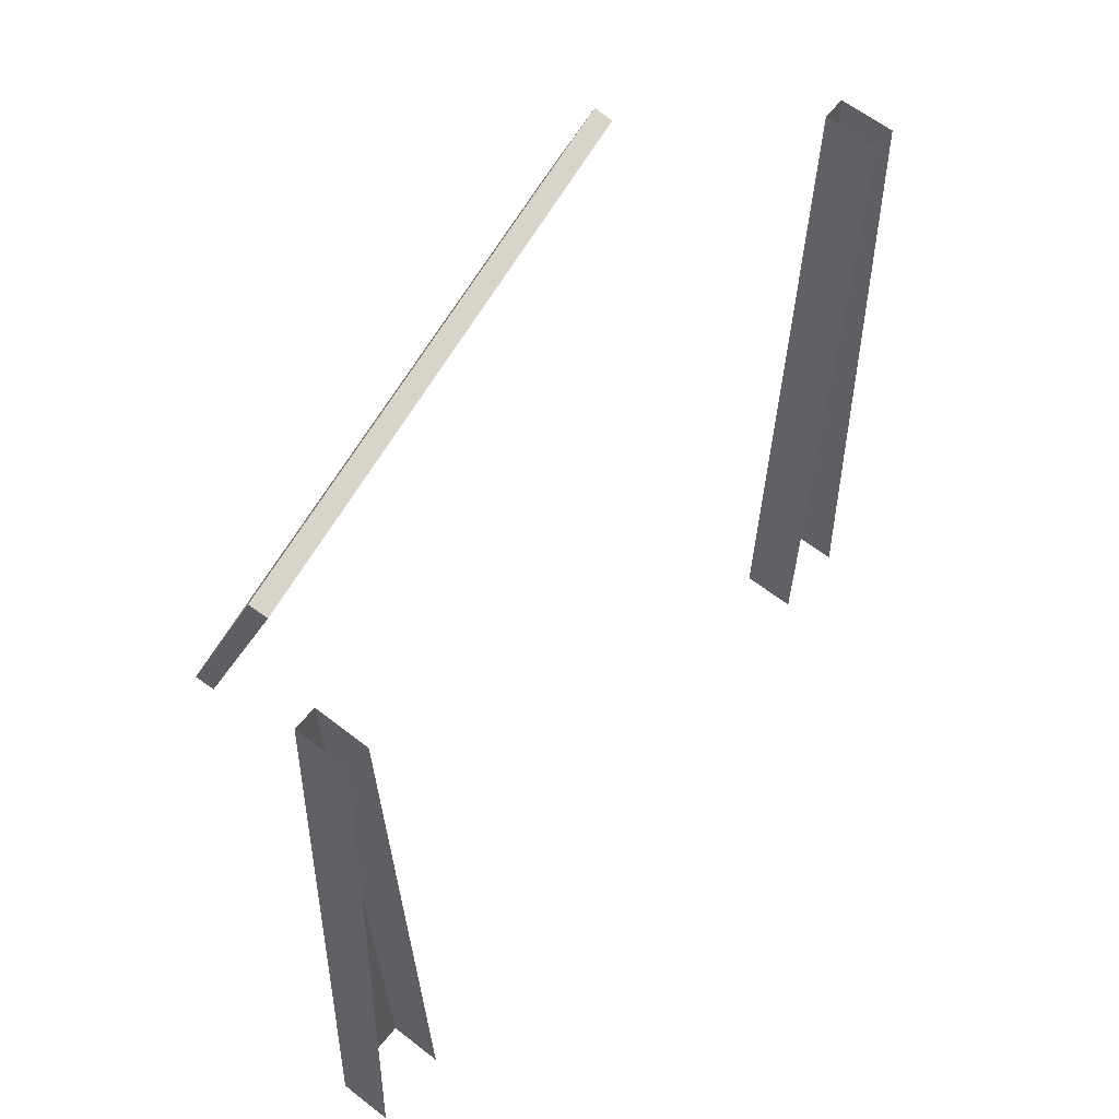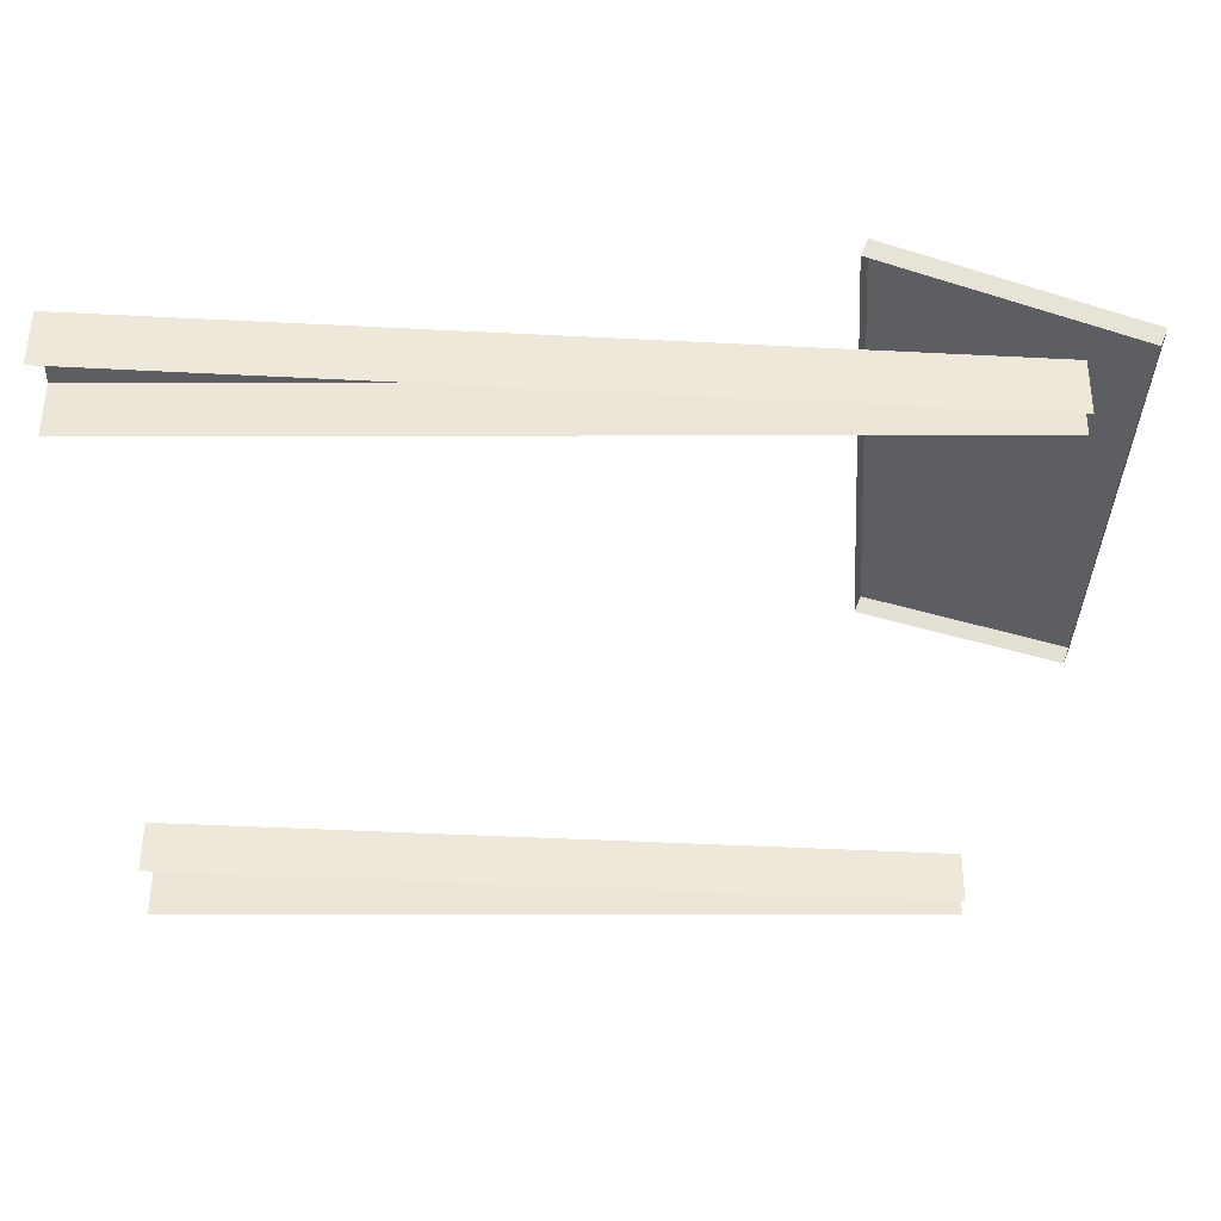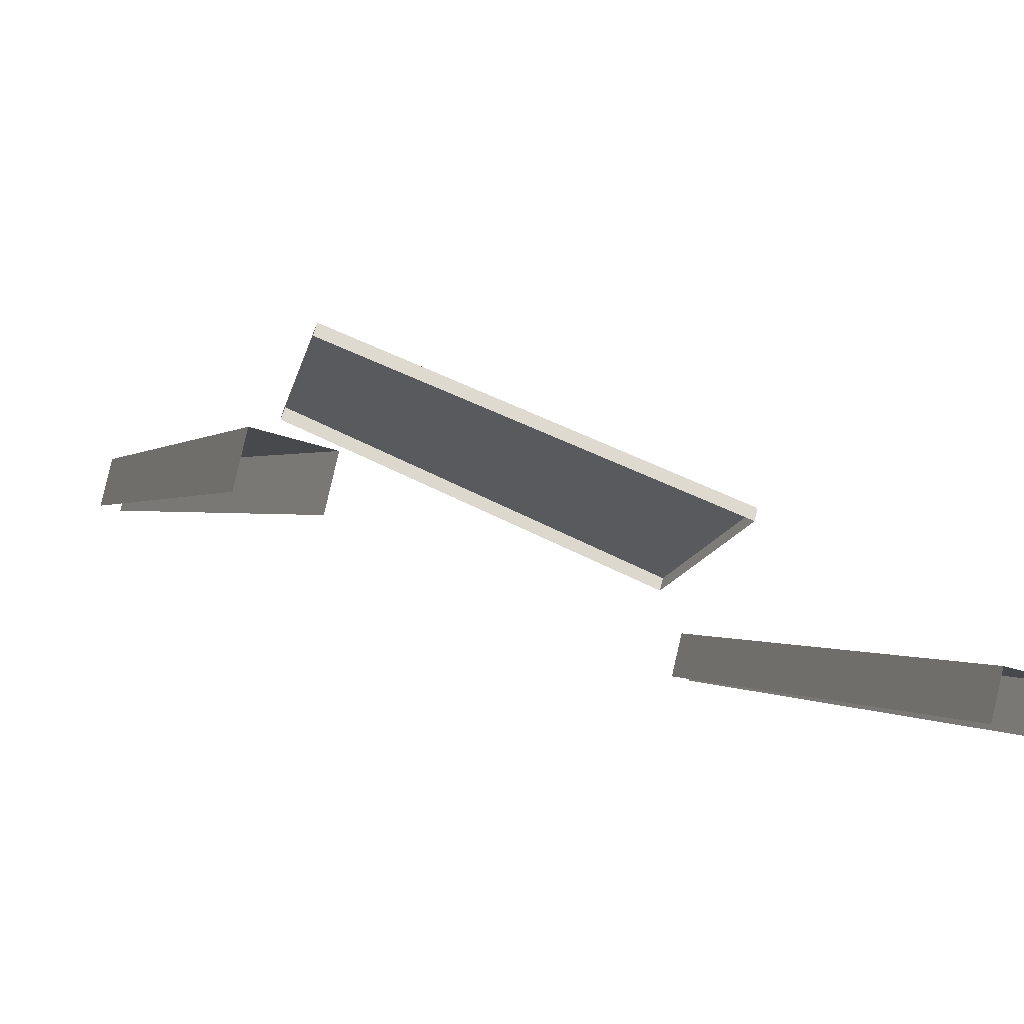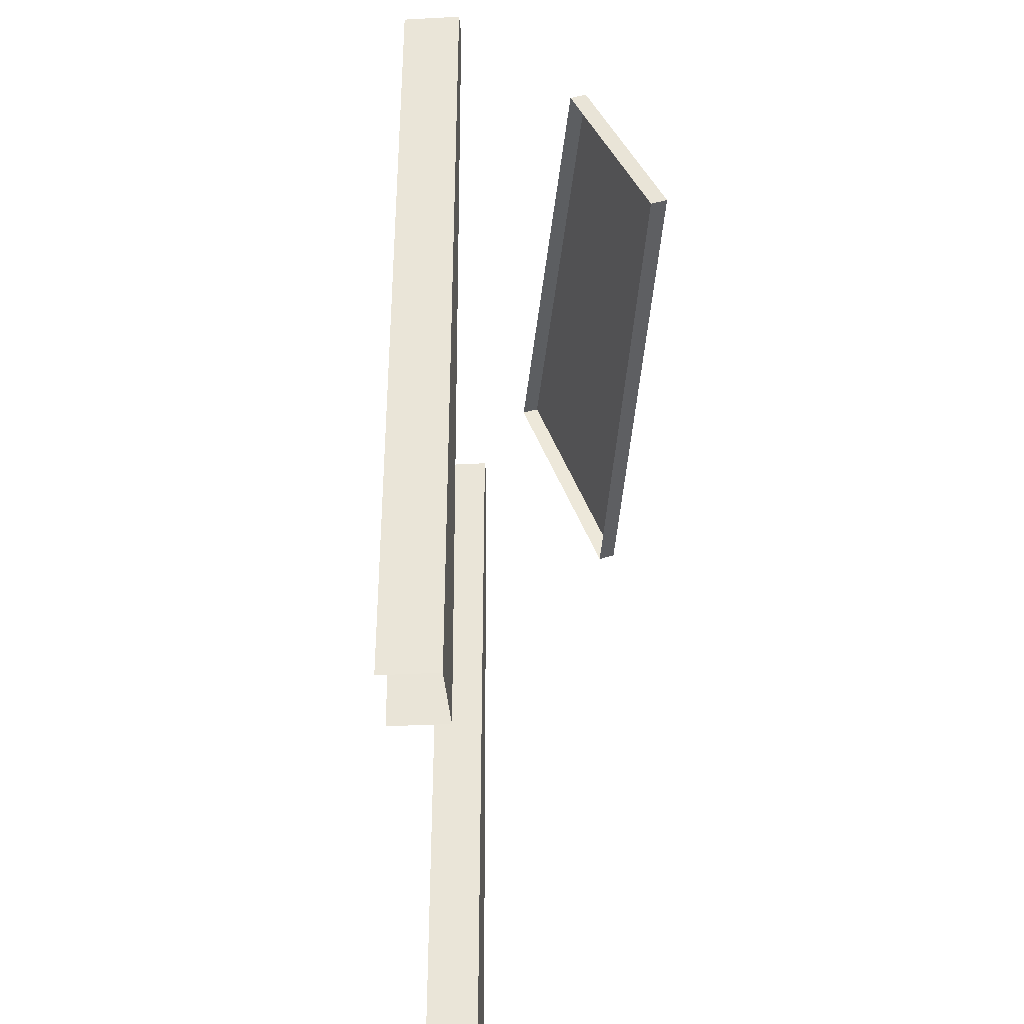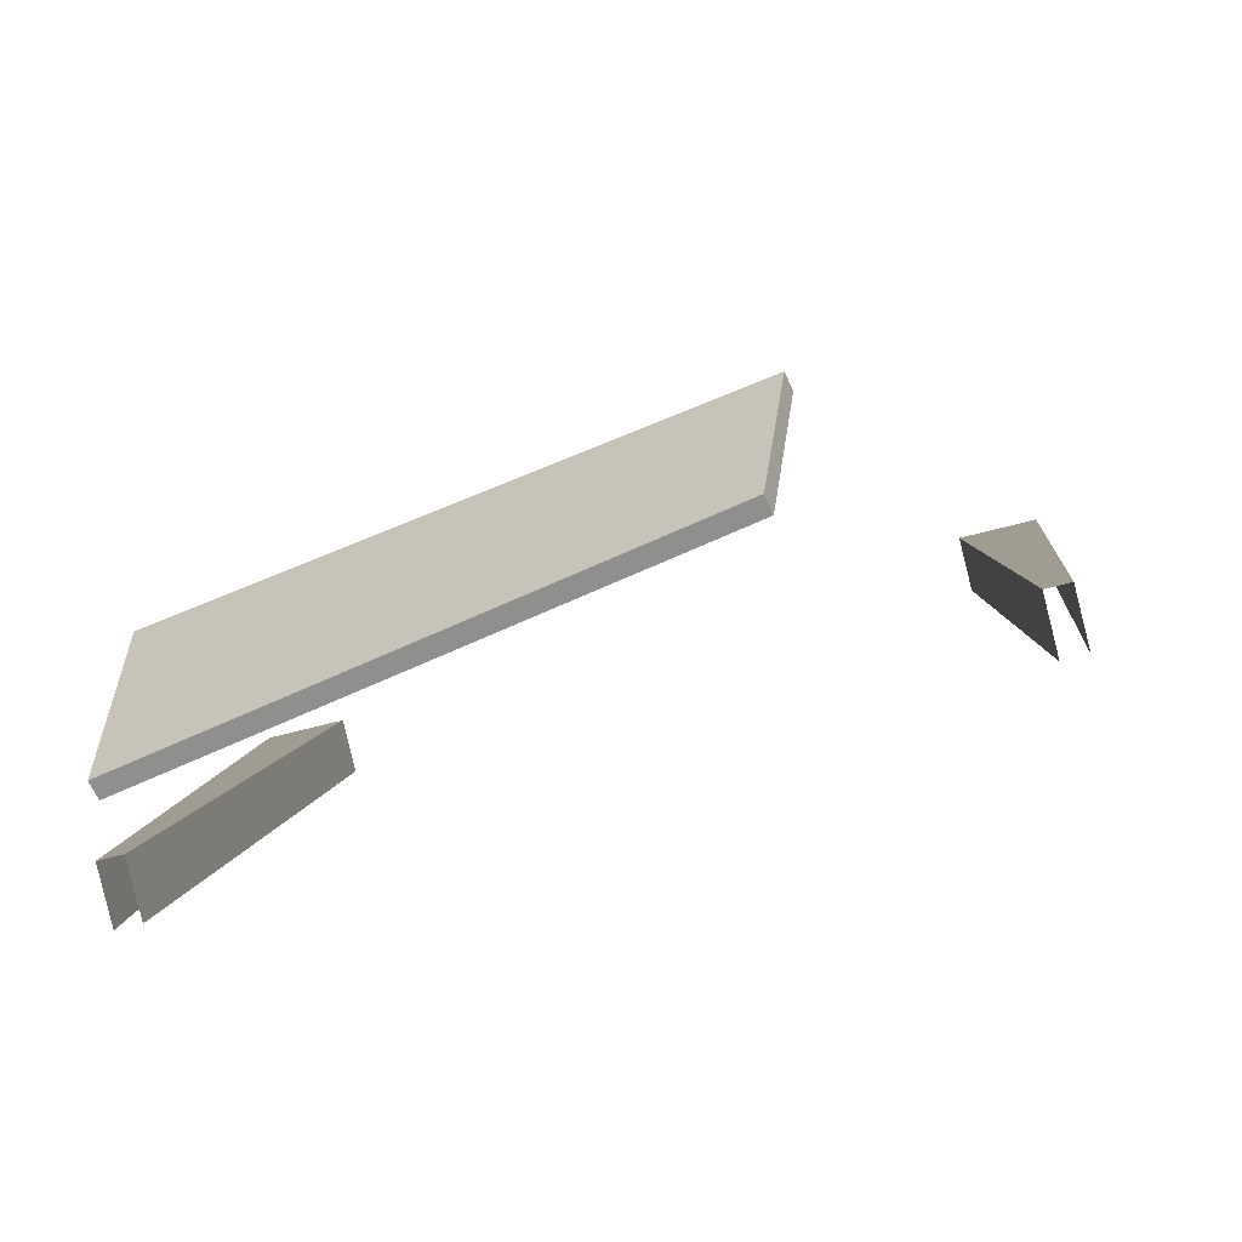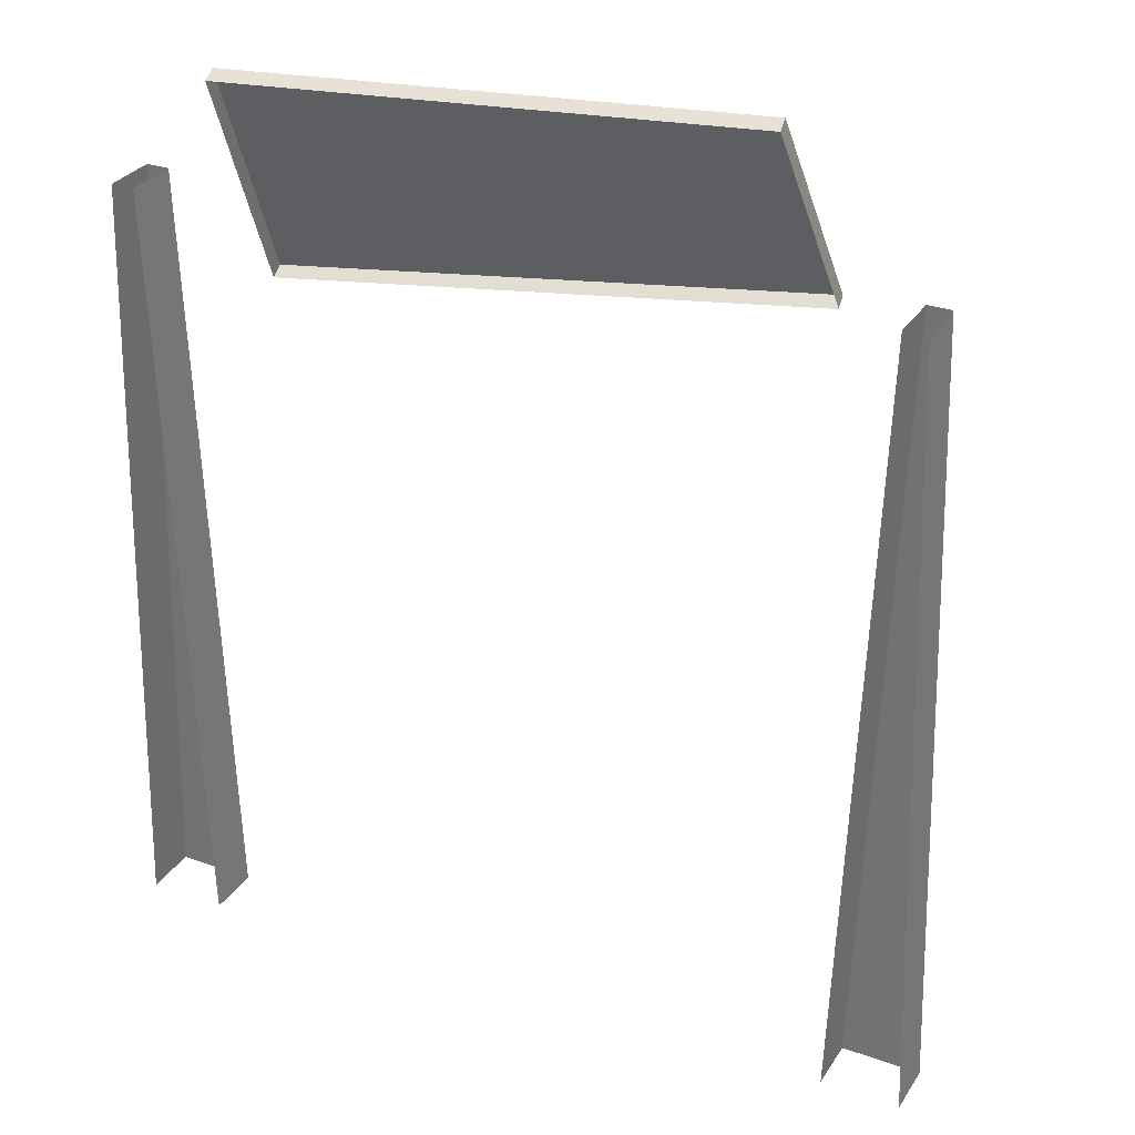
<metadata>
{"format":"obj","ext":"obj","renderer":"f3d","projection":"perspective","resolution":1024,"background":"white","views":[{"elev":60.3,"azim":142.7,"up":"+Y"},{"elev":-51.8,"azim":88.5,"up":"+Z"},{"elev":-0.2,"azim":-19.7,"up":"+Z"},{"elev":-36.0,"azim":-72.0,"up":"+Y"},{"elev":4.9,"azim":-175.6,"up":"+Z"},{"elev":30.3,"azim":-138.9,"up":"+Y"}]}
</metadata>
<code>
g default
v -22.35 -0.3805 -6.643
v -21.78 -0.3805 -6.782
v -22.15 5.423 -6.692
v -21.98 5.423 -6.733
v -22.24 5.423 -7.082
v -22.08 5.423 -7.123
v -22.44 -0.3805 -7.033
v -21.88 -0.3805 -7.172
g DonutStand DonutStand1
f 1 2 4 3
f 2 8 6 4
f 7 1 3 5
g default
v -20.57 4.67 -5.563
v -16.72 4.288 -7.098
v -20.5 6.076 -6.198
v -16.89 5.976 -7.747
v -20.55 6.028 -6.311
v -16.94 5.928 -7.861
v -20.62 4.621 -5.676
v -16.77 4.239 -7.212
g DonutStand1 DonutBoard1
f 9 10 12 11
f 11 12 14 13
f 15 16 10 9
f 10 16 14 12
f 15 9 11 13
g default
v -17.14 -0.3805 -8.188
v -16.58 -0.3805 -8.328
v -16.94 5.423 -8.237
v -16.78 5.423 -8.278
v -17.04 5.423 -8.627
v -16.87 5.423 -8.669
v -17.24 -0.3805 -8.578
v -16.67 -0.3805 -8.718
g DonutStand1 DonutStand2
f 17 18 20 19
f 18 24 22 20
f 23 17 19 21

</code>
